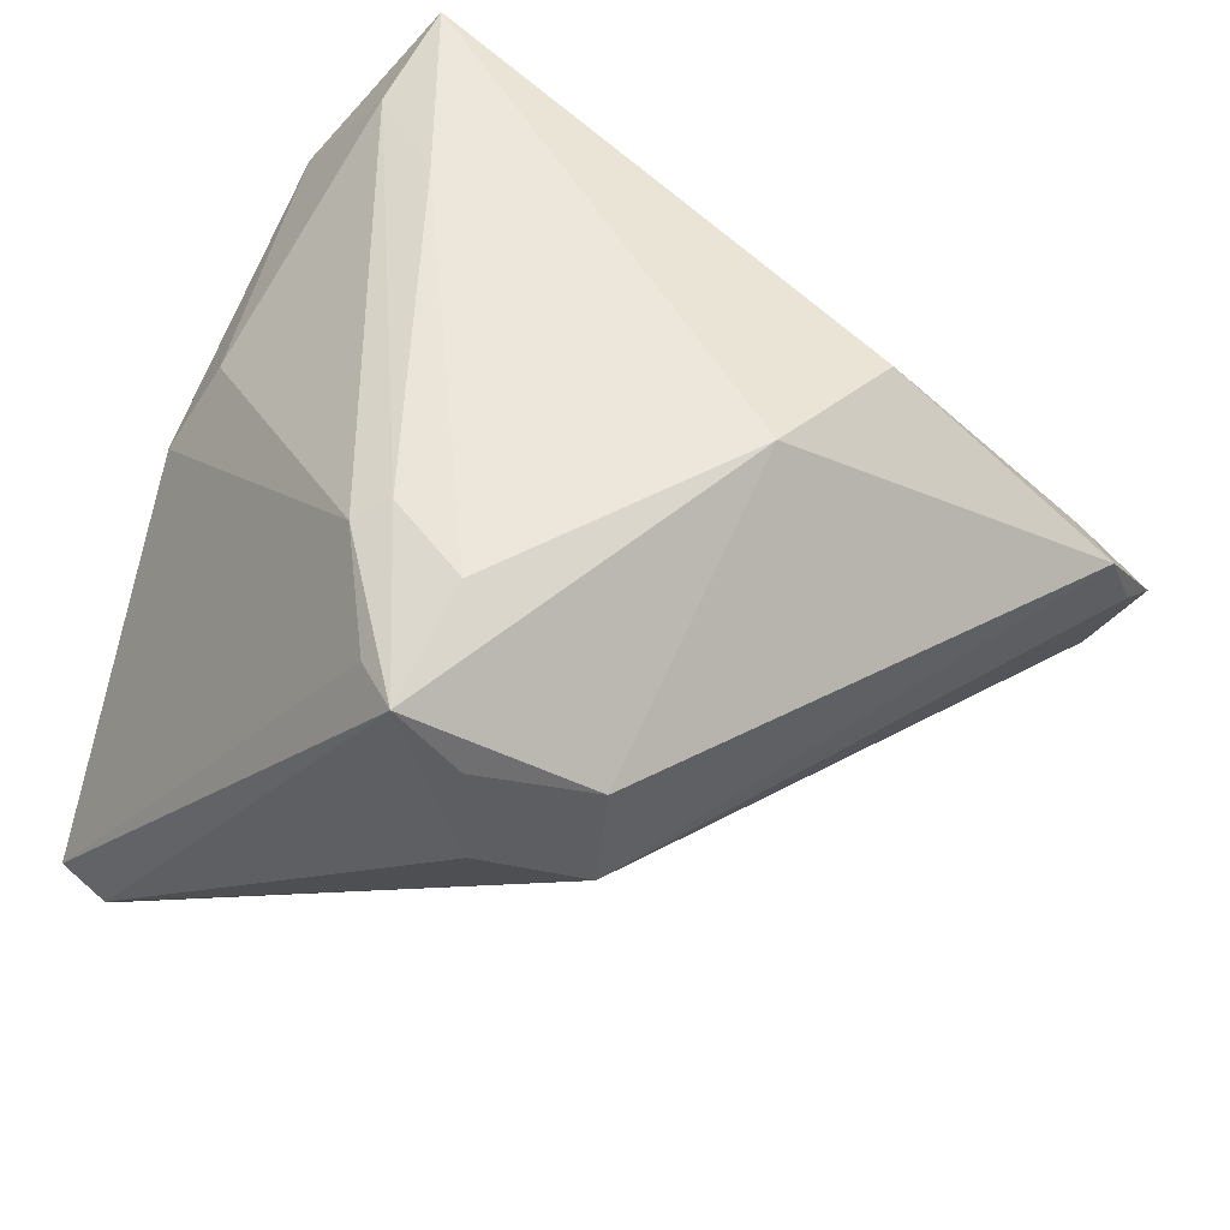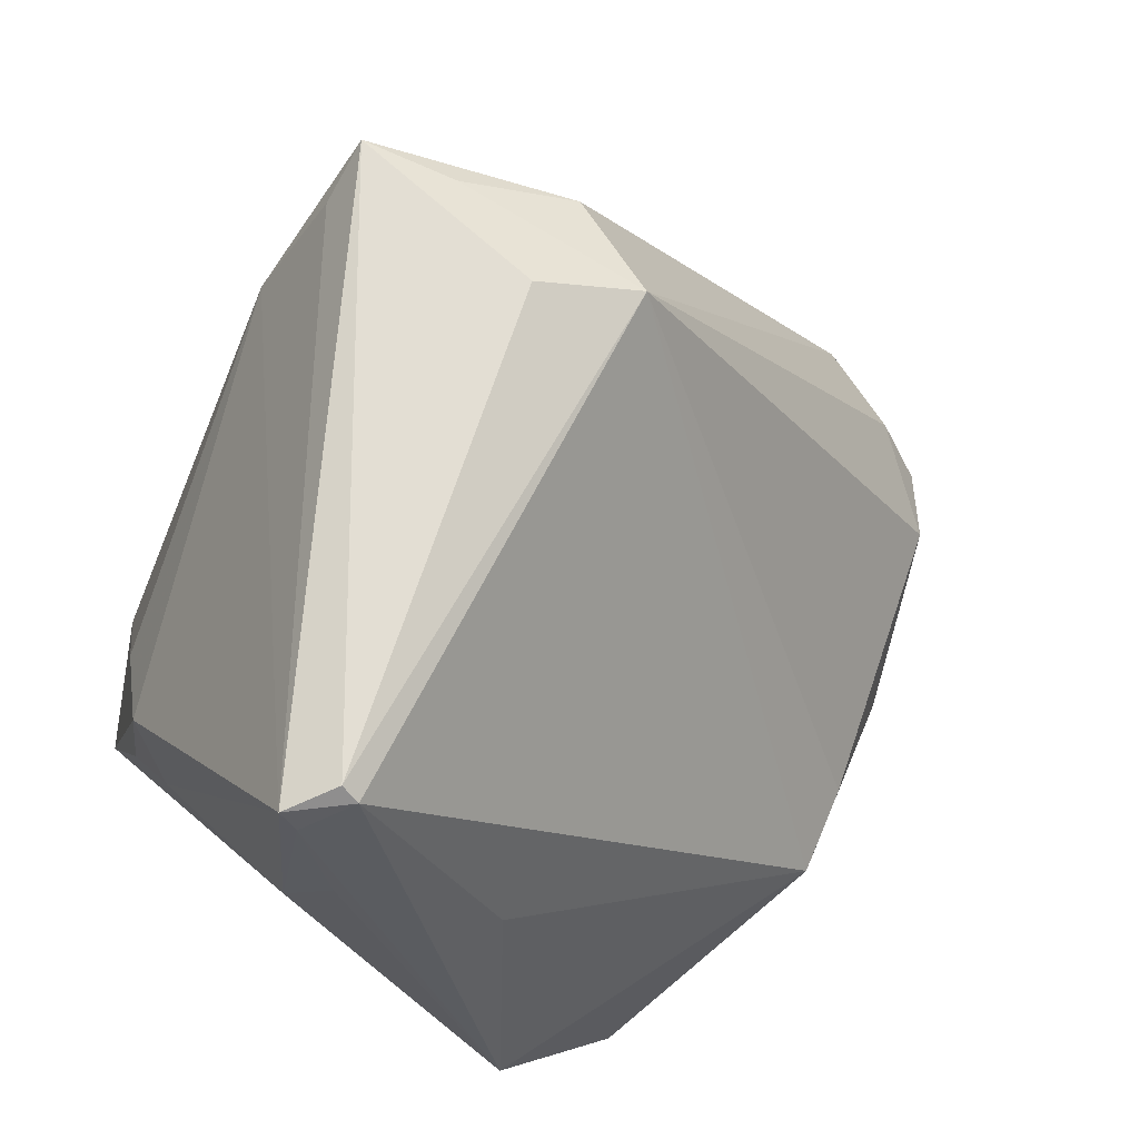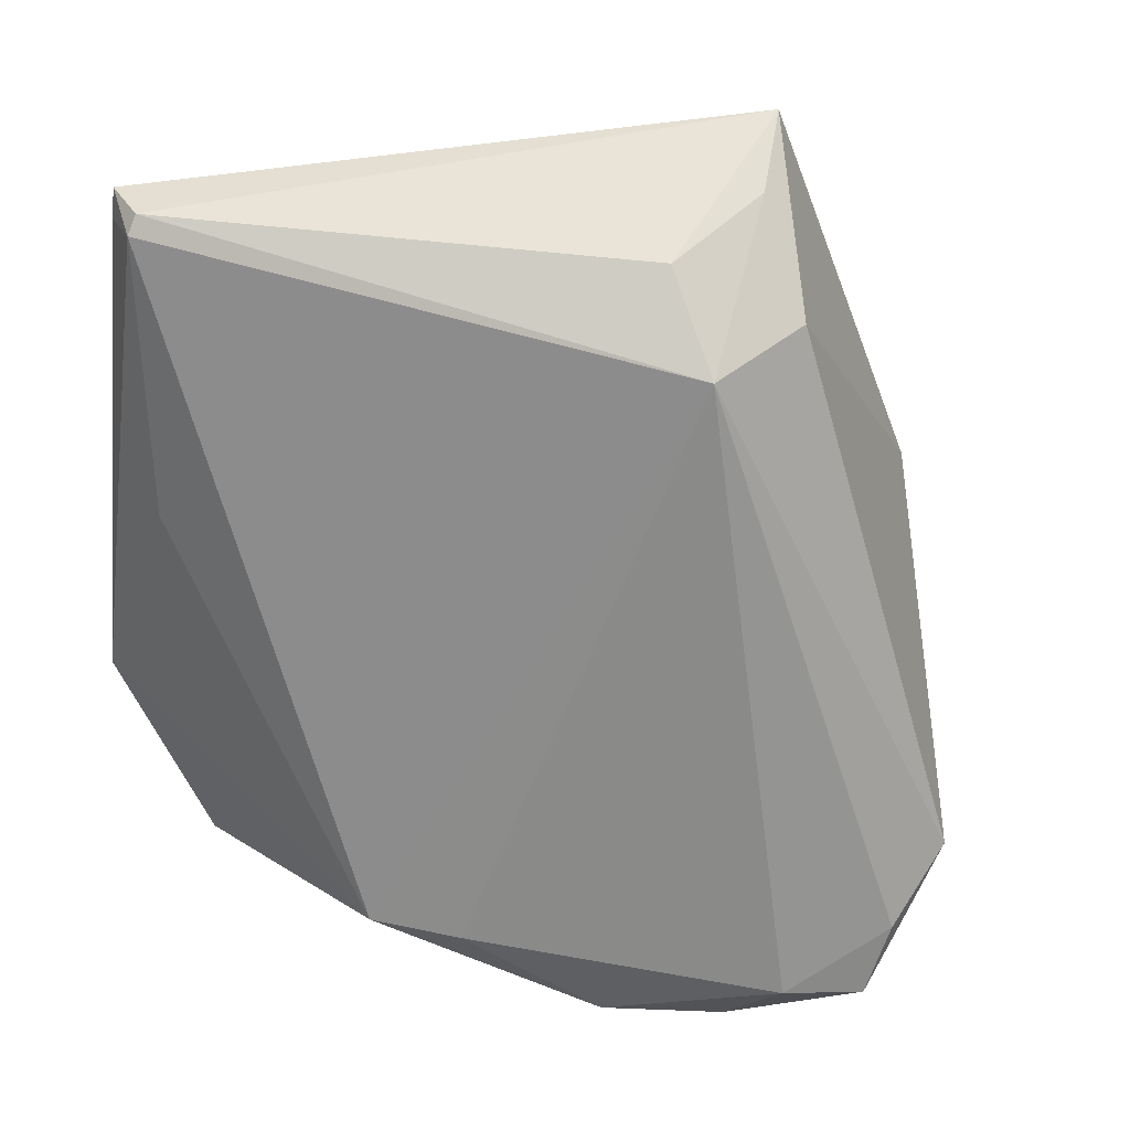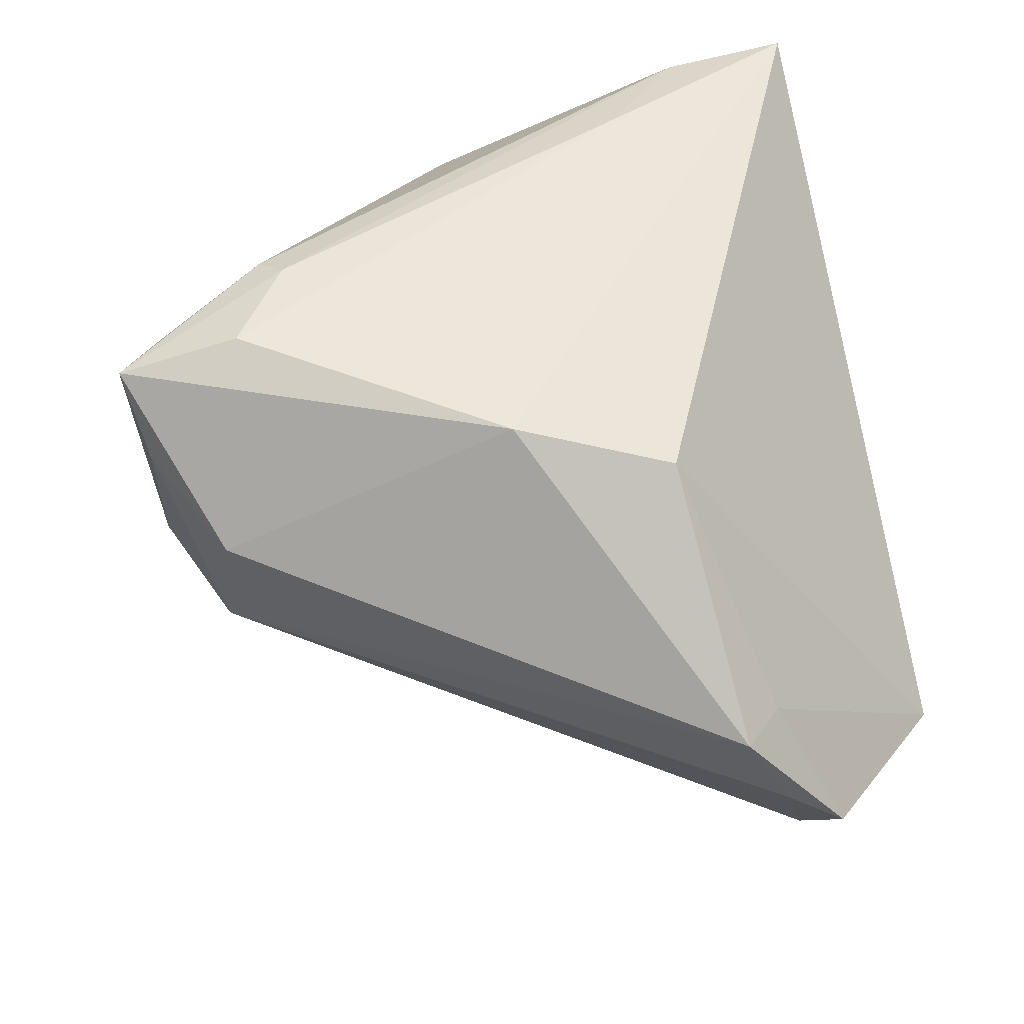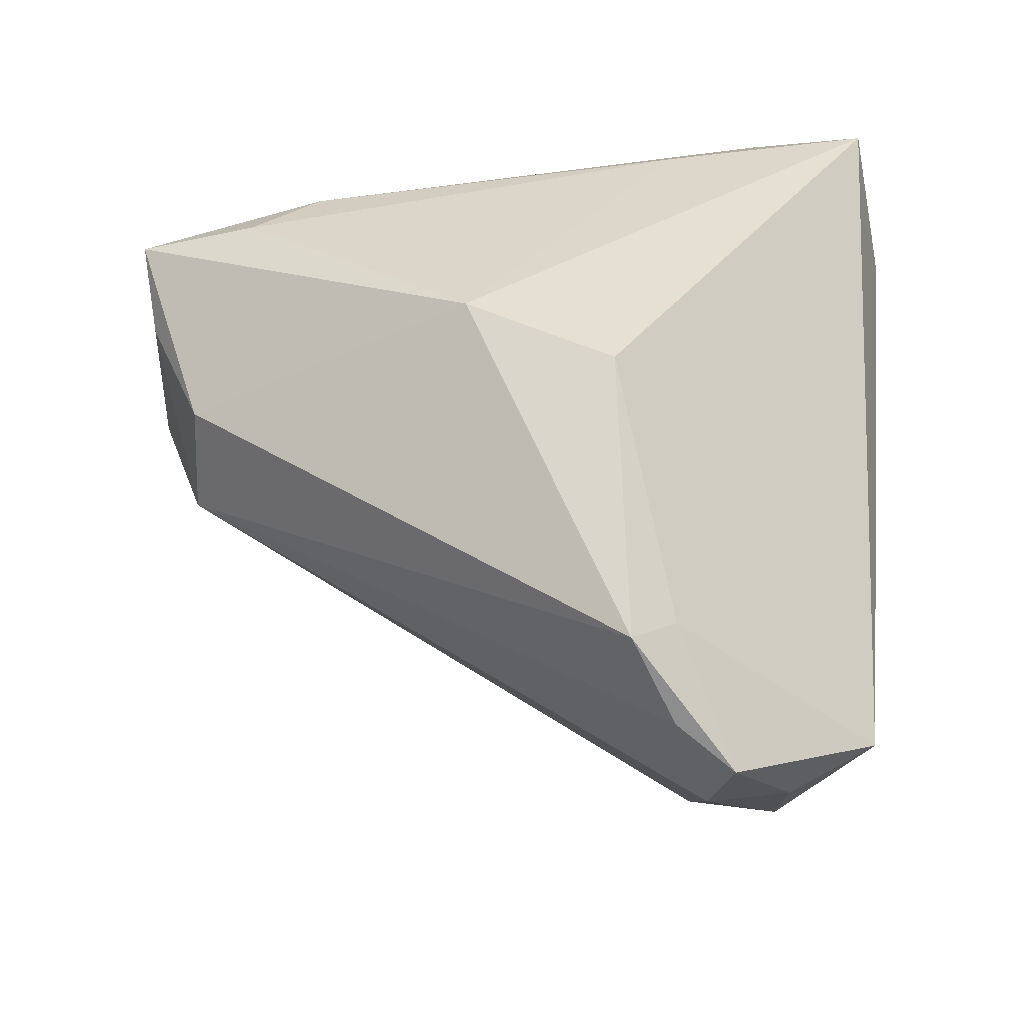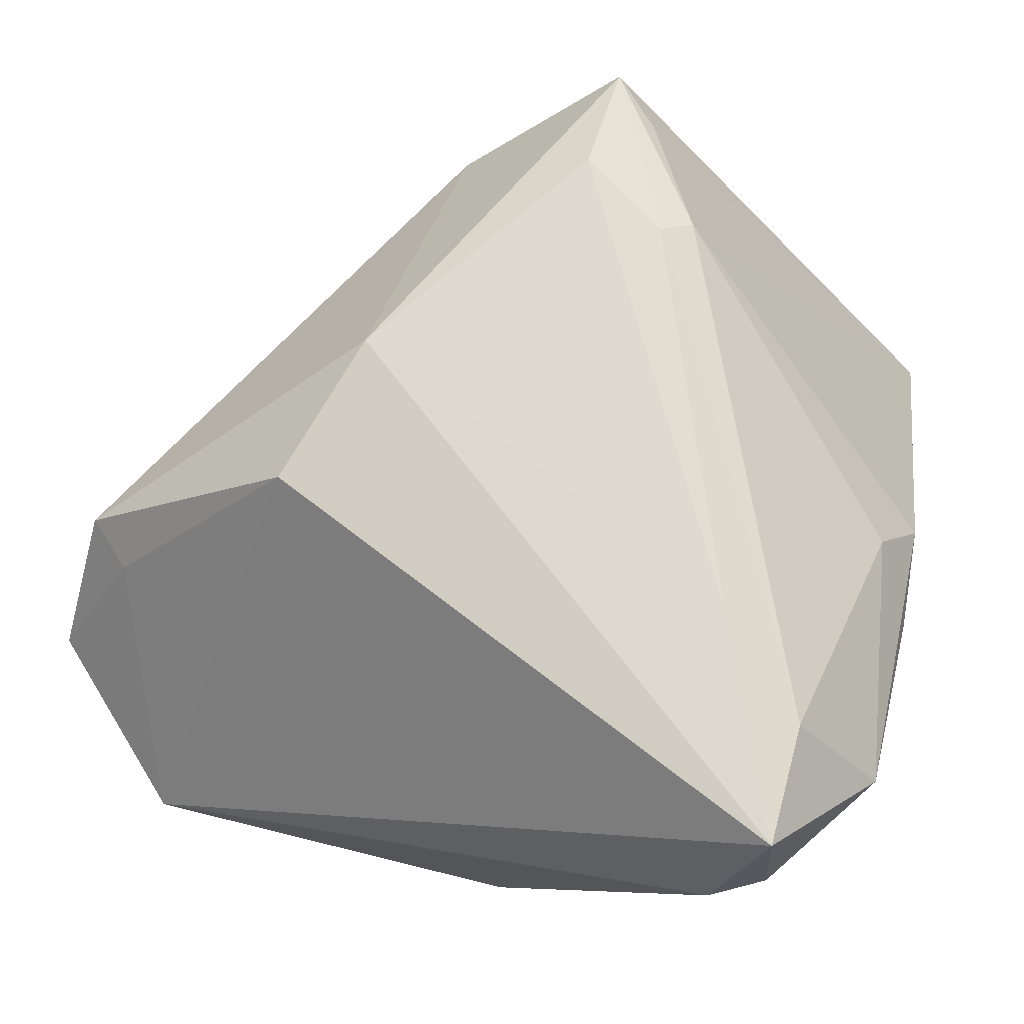
<metadata>
{"format":"obj","ext":"obj","renderer":"f3d","projection":"perspective","resolution":1024,"background":"white","views":[{"elev":48.1,"azim":-156.2,"up":"+Z"},{"elev":65.2,"azim":144.0,"up":"+Y"},{"elev":53.0,"azim":-135.9,"up":"+Y"},{"elev":50.0,"azim":-100.9,"up":"+Z"},{"elev":28.1,"azim":-84.0,"up":"+Z"},{"elev":70.4,"azim":14.7,"up":"+Z"}]}
</metadata>
<code>
v -0.03706 -0.02902 -0.02632
v 0.04012 0.02918 -0.0231
v 0.03062 -0.0364 0.03489
v 0.04063 0.01171 0.007822
v 0.03795 0.046 -0.022
v -0.007652 0.03727 0.03409
v 0.02814 -0.01101 -0.0404
v 0.0308 -0.0224 0.03299
v -0.02659 0.008926 0.03339
v 0.0415 -0.0006232 0.009222
v -0.05121 -0.01686 0.007607
v 0.03209 0.04752 -0.02374
v -0.02367 -0.0186 -0.03493
v -0.05752 -0.01726 -0.001287
v -0.01227 0.04825 0.008621
v 0.03138 -0.03808 0.02548
v -0.007087 0.05095 0.03046
v 0.03636 0.00632 0.01667
v -0.04191 -0.03984 -0.01284
v -0.01274 0.04887 0.02209
v 0.04141 0.009435 0.0005968
v 0.03158 0.04592 -0.02551
v -0.001596 0.04602 0.0292
v 0.01326 -0.03037 -0.0404
v 0.0121 -0.03598 -0.01638
v -0.04697 -0.03031 -0.01657
v -0.02281 0.04248 0.003727
v 0.02588 -0.03984 0.01808
v -0.01465 -0.01862 -0.0404
v 0.03719 0.04292 -0.02331
v -0.01315 0.0215 0.03388
v 0.03626 0.03095 -0.02622
v 0.001855 -0.03962 -0.01093
v 0.0199 -0.0121 0.03486
v -0.05307 -0.02101 -0.01421
v 0.005993 0.03327 0.03199
v -0.0321 -0.008392 0.03008
v 0.02242 0.01546 -0.03393
v 0.04105 -0.02317 0.02076
v -0.02383 0.04186 0.01654
v -0.05849 -0.02401 -0.006429
v 0.002616 0.03074 0.03388
v -0.0563 -0.01224 0.008475
f 3 37 19
f 18 39 4
f 18 4 36
f 36 4 5
f 24 29 7
f 33 19 24
f 14 35 41
f 27 35 14
f 43 14 41
f 43 40 27
f 27 14 43
f 17 15 20
f 20 40 17
f 20 15 27
f 27 40 20
f 5 4 21
f 18 36 8
f 3 39 8
f 8 39 18
f 9 37 3
f 9 43 37
f 17 40 9
f 40 43 9
f 5 17 23
f 23 36 5
f 17 36 23
f 27 15 12
f 12 17 5
f 12 15 17
f 38 7 29
f 27 29 13
f 13 35 27
f 3 19 28
f 19 33 28
f 11 43 41
f 37 43 11
f 41 19 11
f 11 19 37
f 10 4 39
f 39 21 10
f 10 21 4
f 39 7 2
f 2 21 39
f 5 21 2
f 2 30 5
f 17 9 6
f 7 38 22
f 22 30 7
f 22 38 29
f 22 12 5
f 5 30 22
f 22 29 27
f 27 12 22
f 35 13 1
f 1 13 29
f 1 29 24
f 24 19 1
f 25 33 24
f 24 28 25
f 25 28 33
f 16 39 3
f 3 28 16
f 16 28 24
f 24 7 16
f 16 7 39
f 7 30 32
f 32 2 7
f 30 2 32
f 42 8 36
f 42 36 17
f 17 6 42
f 34 9 3
f 34 42 6
f 3 8 34
f 8 42 34
f 26 19 41
f 26 1 19
f 41 35 26
f 35 1 26
f 31 6 9
f 9 34 31
f 31 34 6

</code>
